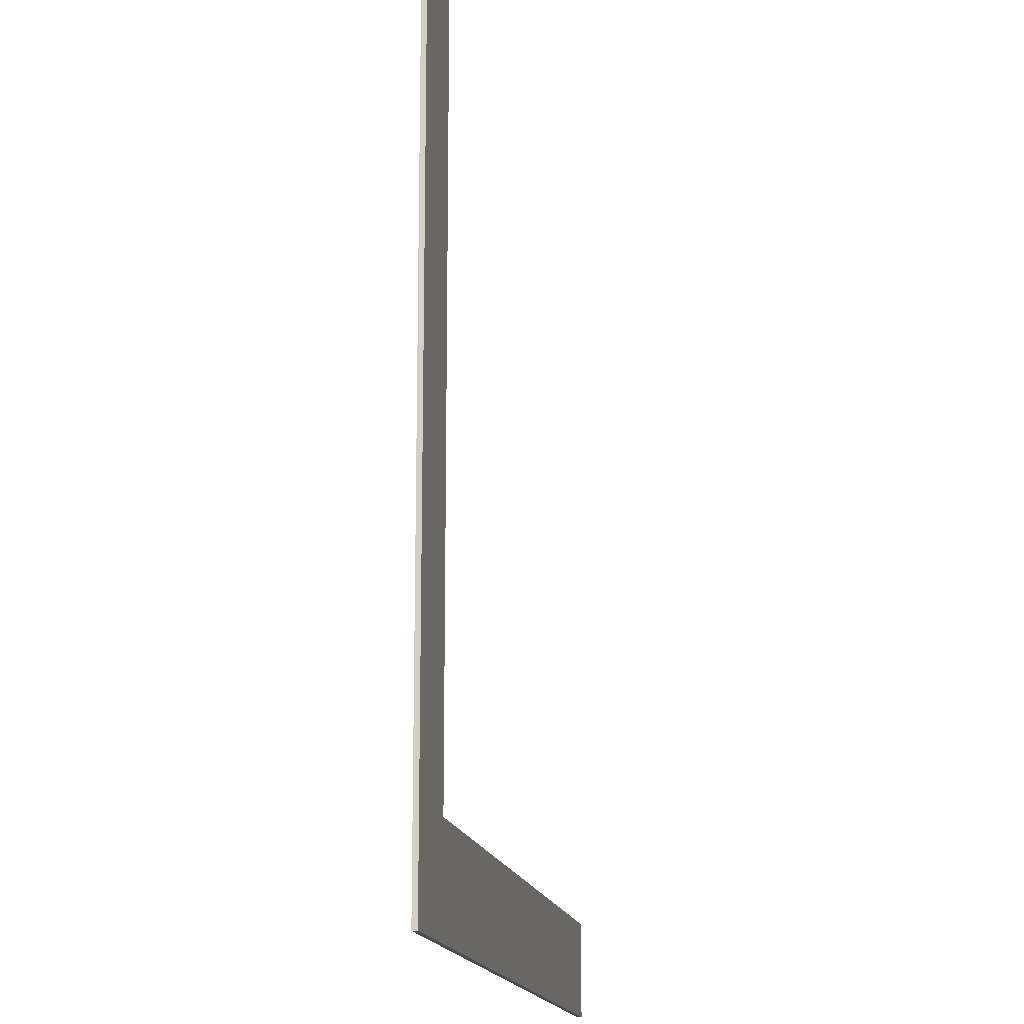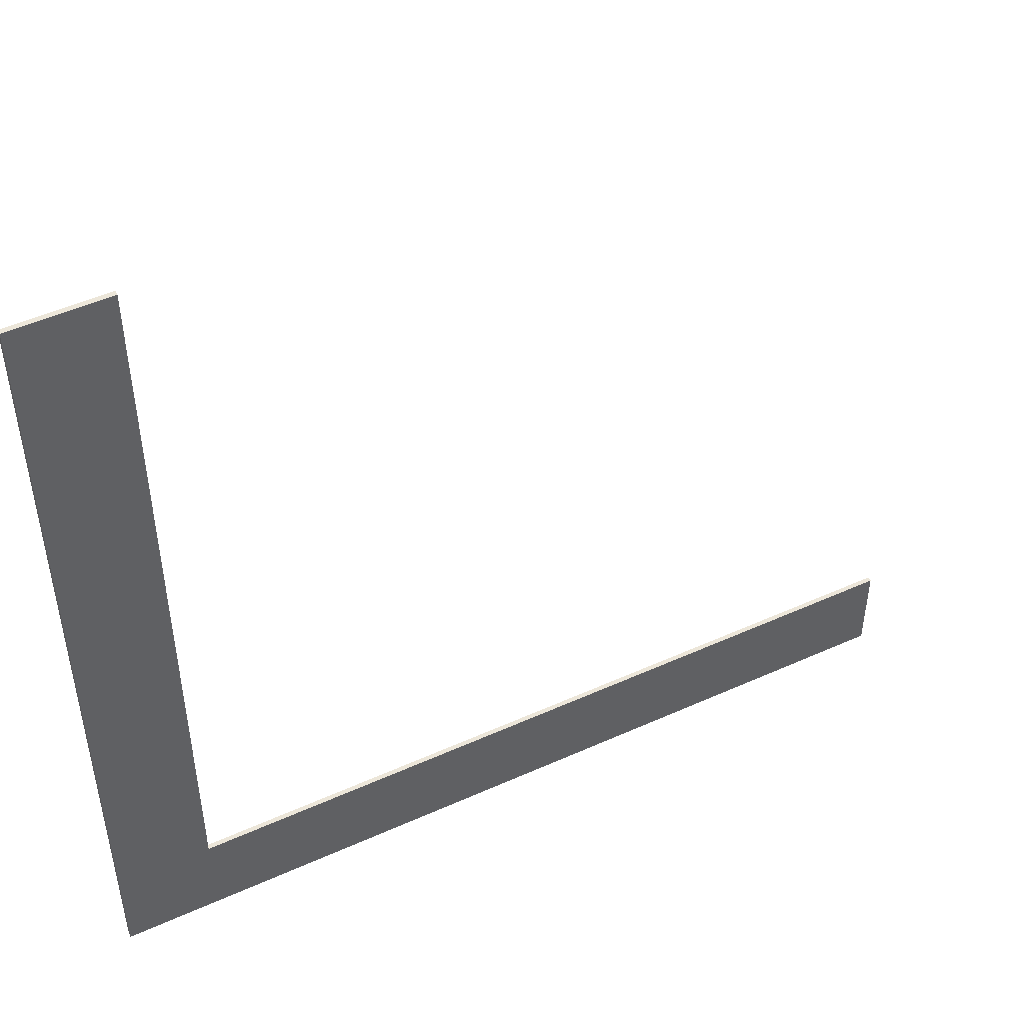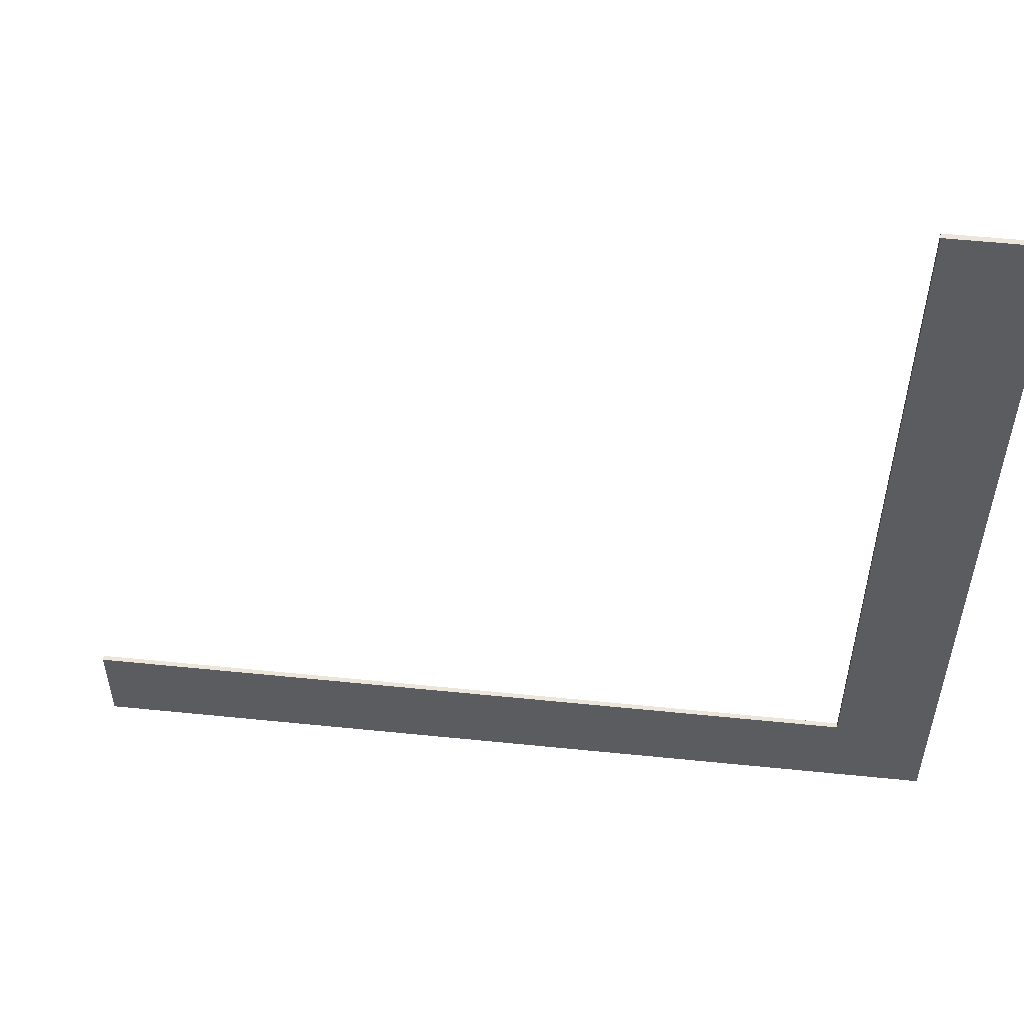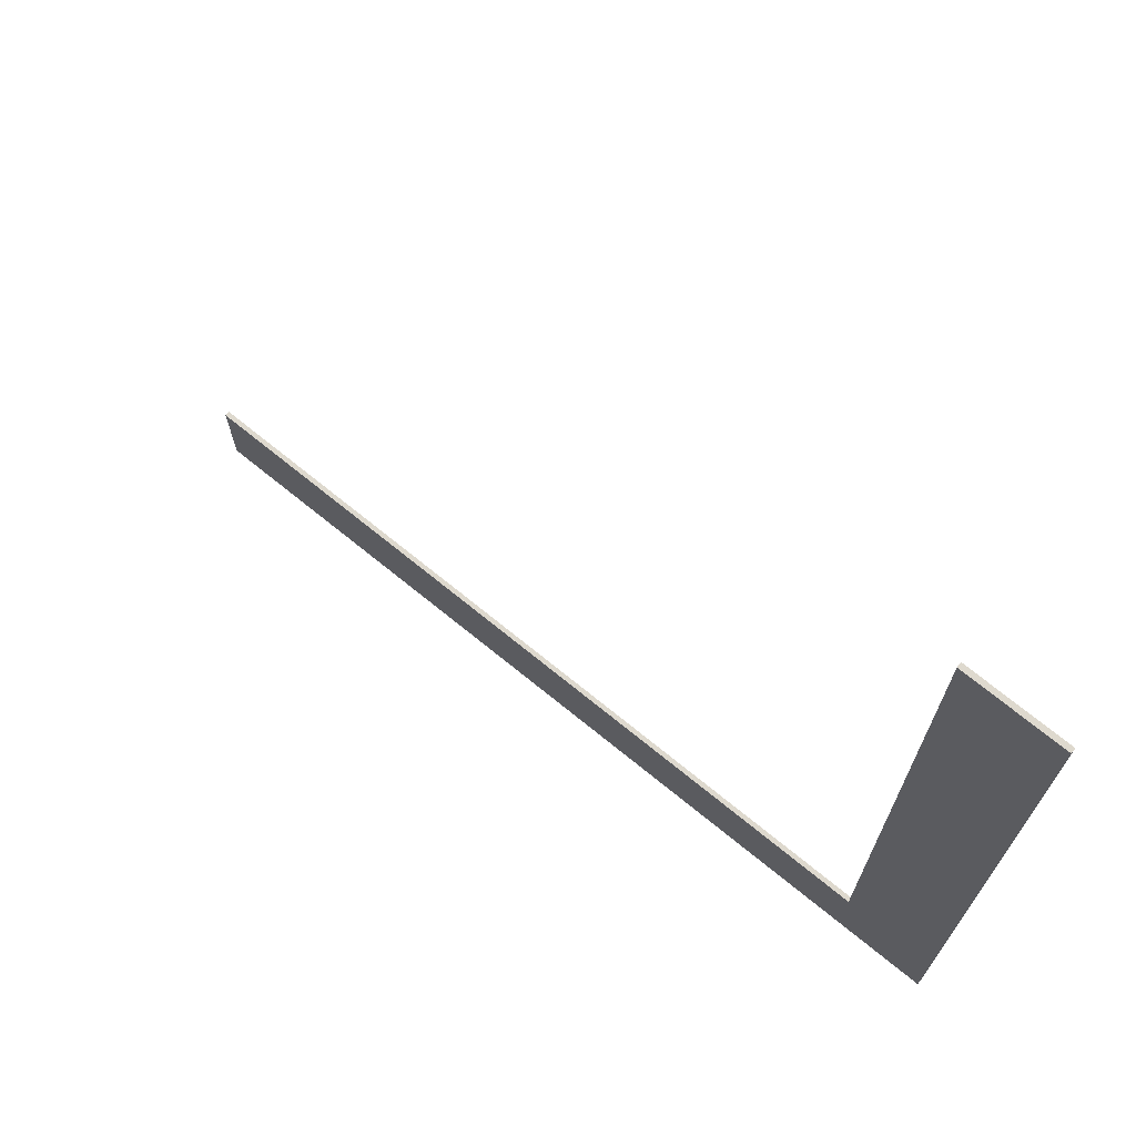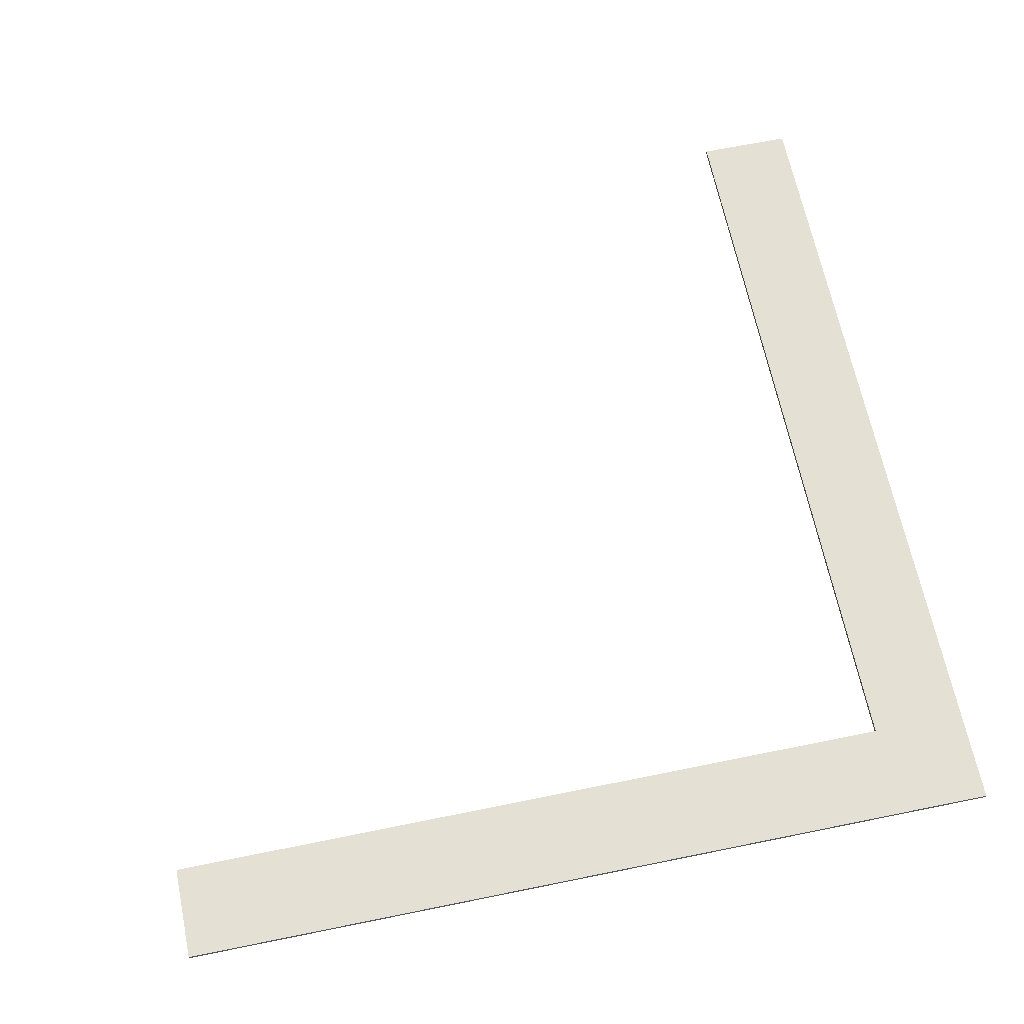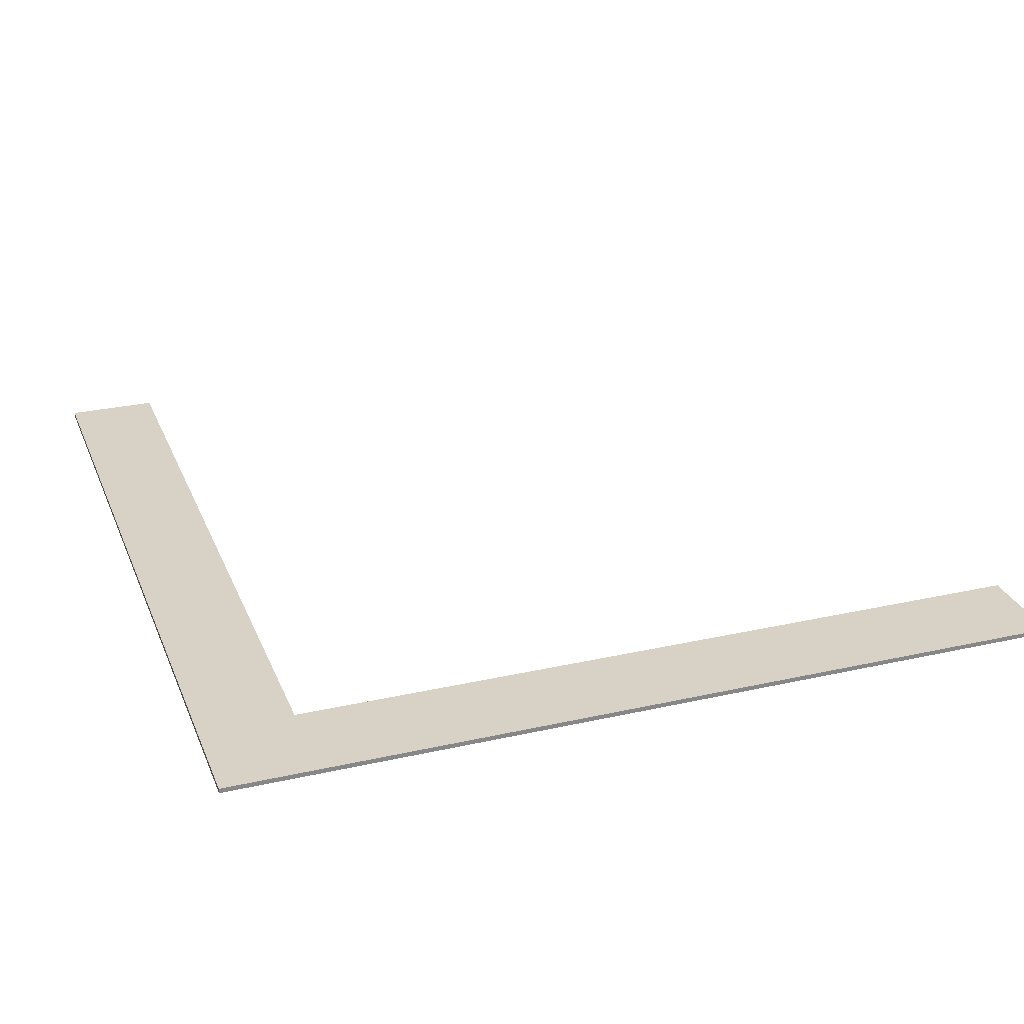
<metadata>
{"format":"obj","ext":"obj","renderer":"f3d","projection":"perspective","resolution":1024,"background":"white","views":[{"elev":-15.4,"azim":99.4,"up":"+Z"},{"elev":49.3,"azim":153.5,"up":"+Z"},{"elev":55.3,"azim":6.1,"up":"+Z"},{"elev":71.5,"azim":39.1,"up":"+Z"},{"elev":65.5,"azim":78.4,"up":"+Y"},{"elev":27.4,"azim":160.8,"up":"+Y"}]}
</metadata>
<code>
o Plane.022_Plane.000_Plane.022_Plane.001
v 77 8.193 -20.2
v 73.18 8.193 -21.08
v 72.2 8.193 -25
v 77 8.193 -25
v 77 8 -25
v 77 8 -20.2
v 73.18 8.193 10
v 73.18 8 10
v 73.18 8 -21.08
v 77 8.193 10
v 77 8 10
v 72.2 8 -25
v 42 8.193 -25
v 42 8 -25
v 42 8.193 -21.08
v 42 8 -21.08
f 1 4 3 2
f 1 6 5 4
f 2 9 8 7
f 7 8 11 10
f 4 5 12 3
f 6 11 8 9
f 5 6 9 12
f 10 11 6 1
f 10 1 2 7
f 12 14 13 3
f 13 14 16 15
f 2 15 16 9
f 3 13 15 2
f 9 16 14 12

</code>
